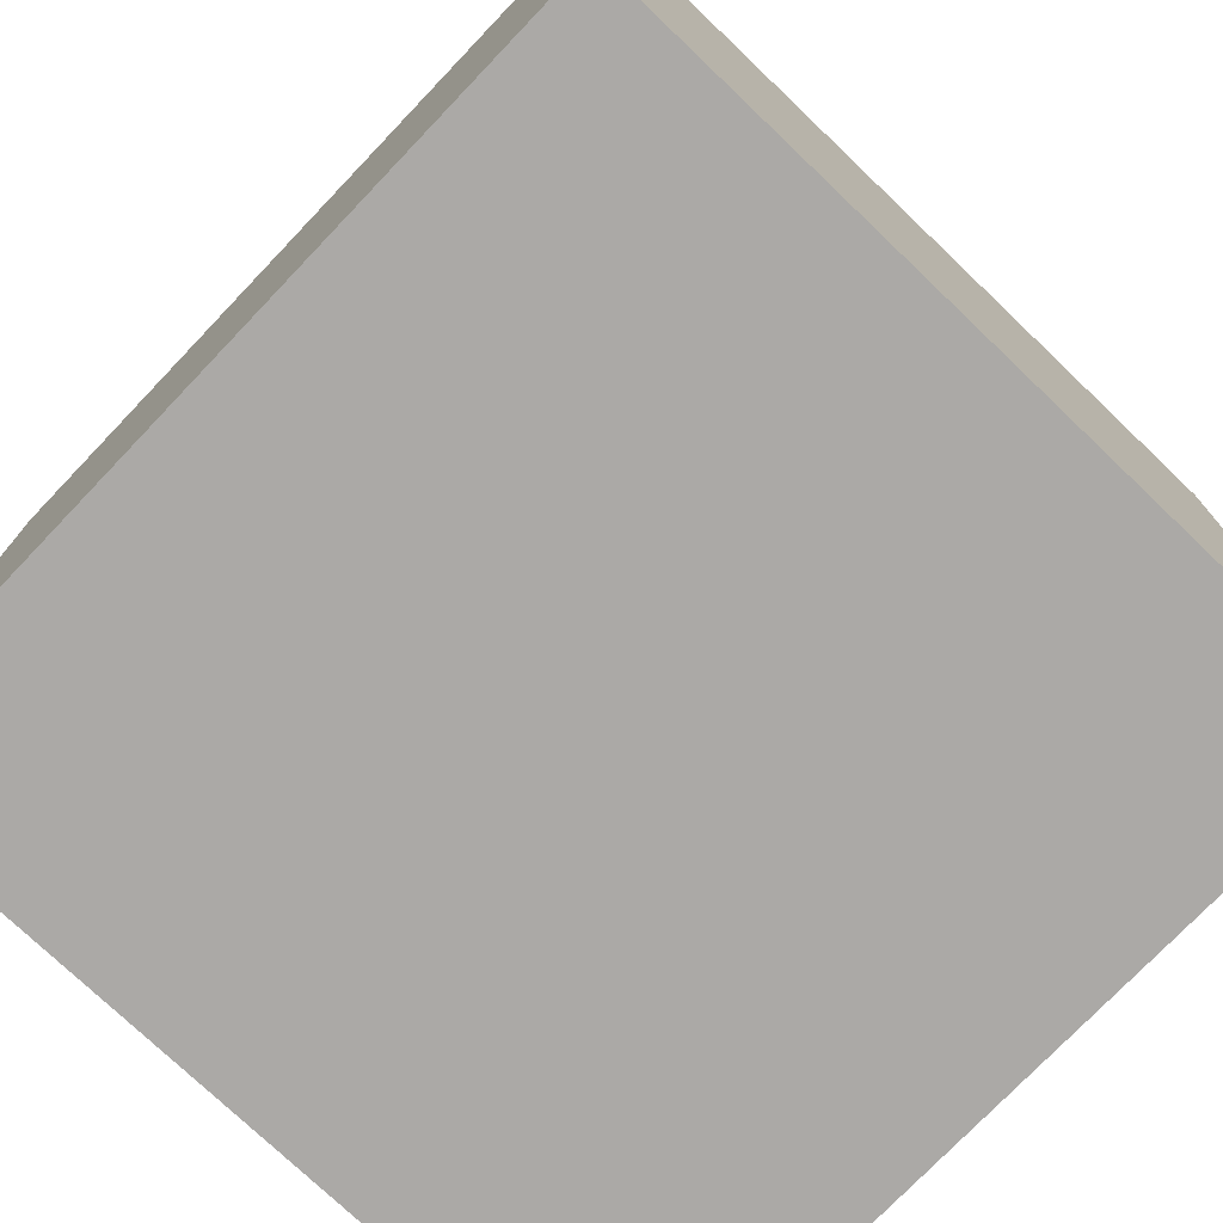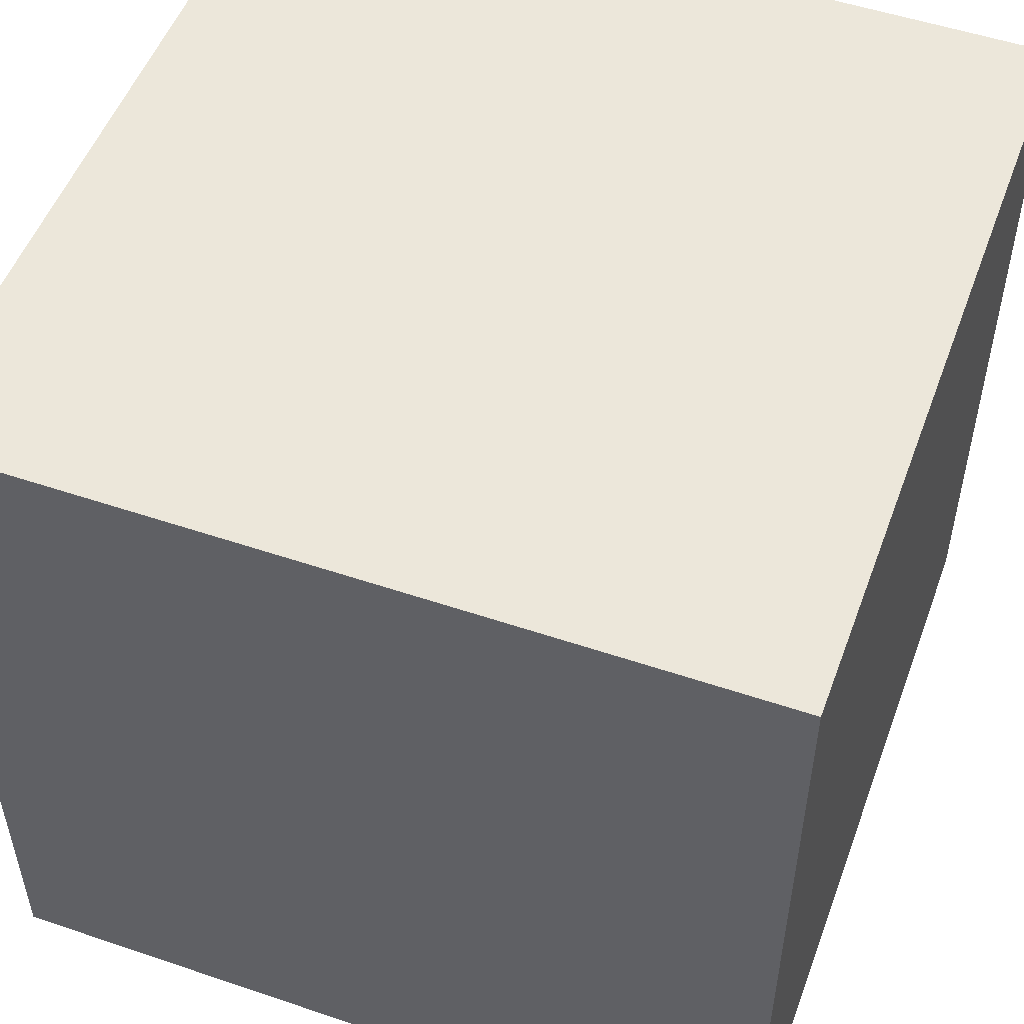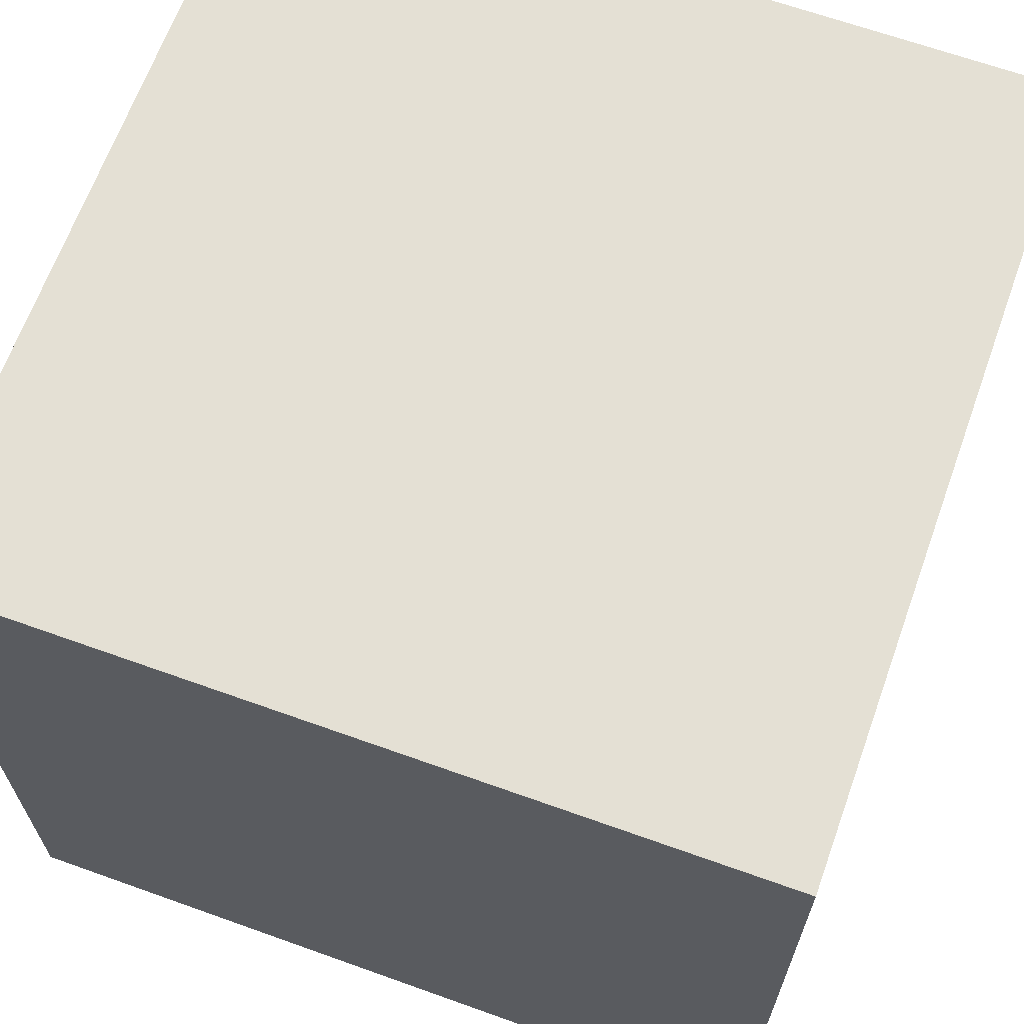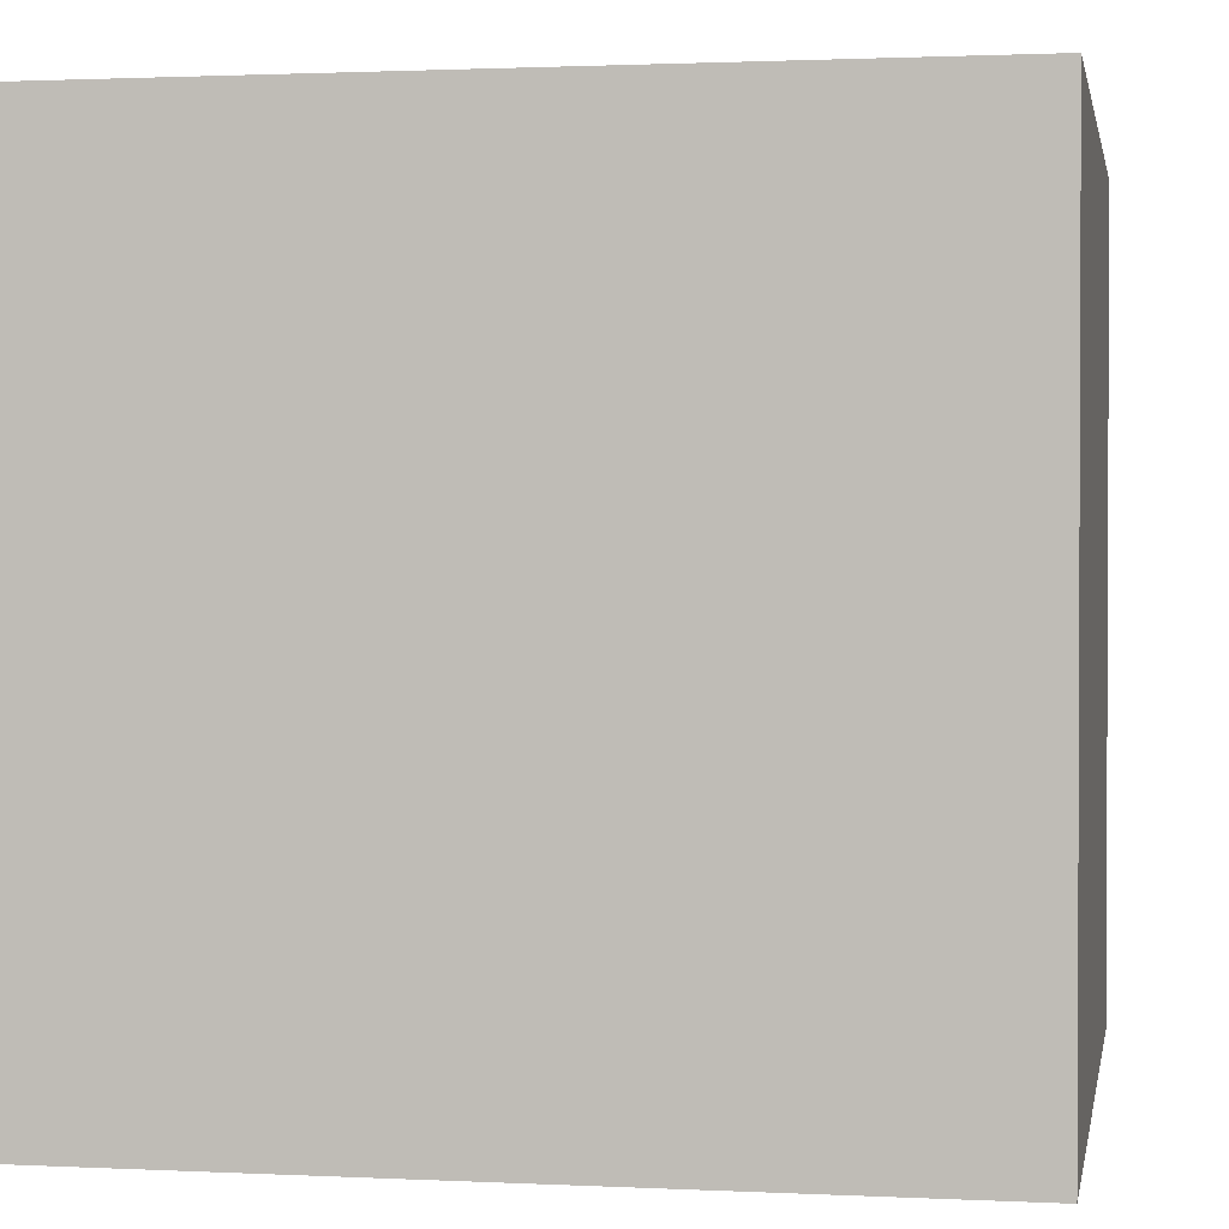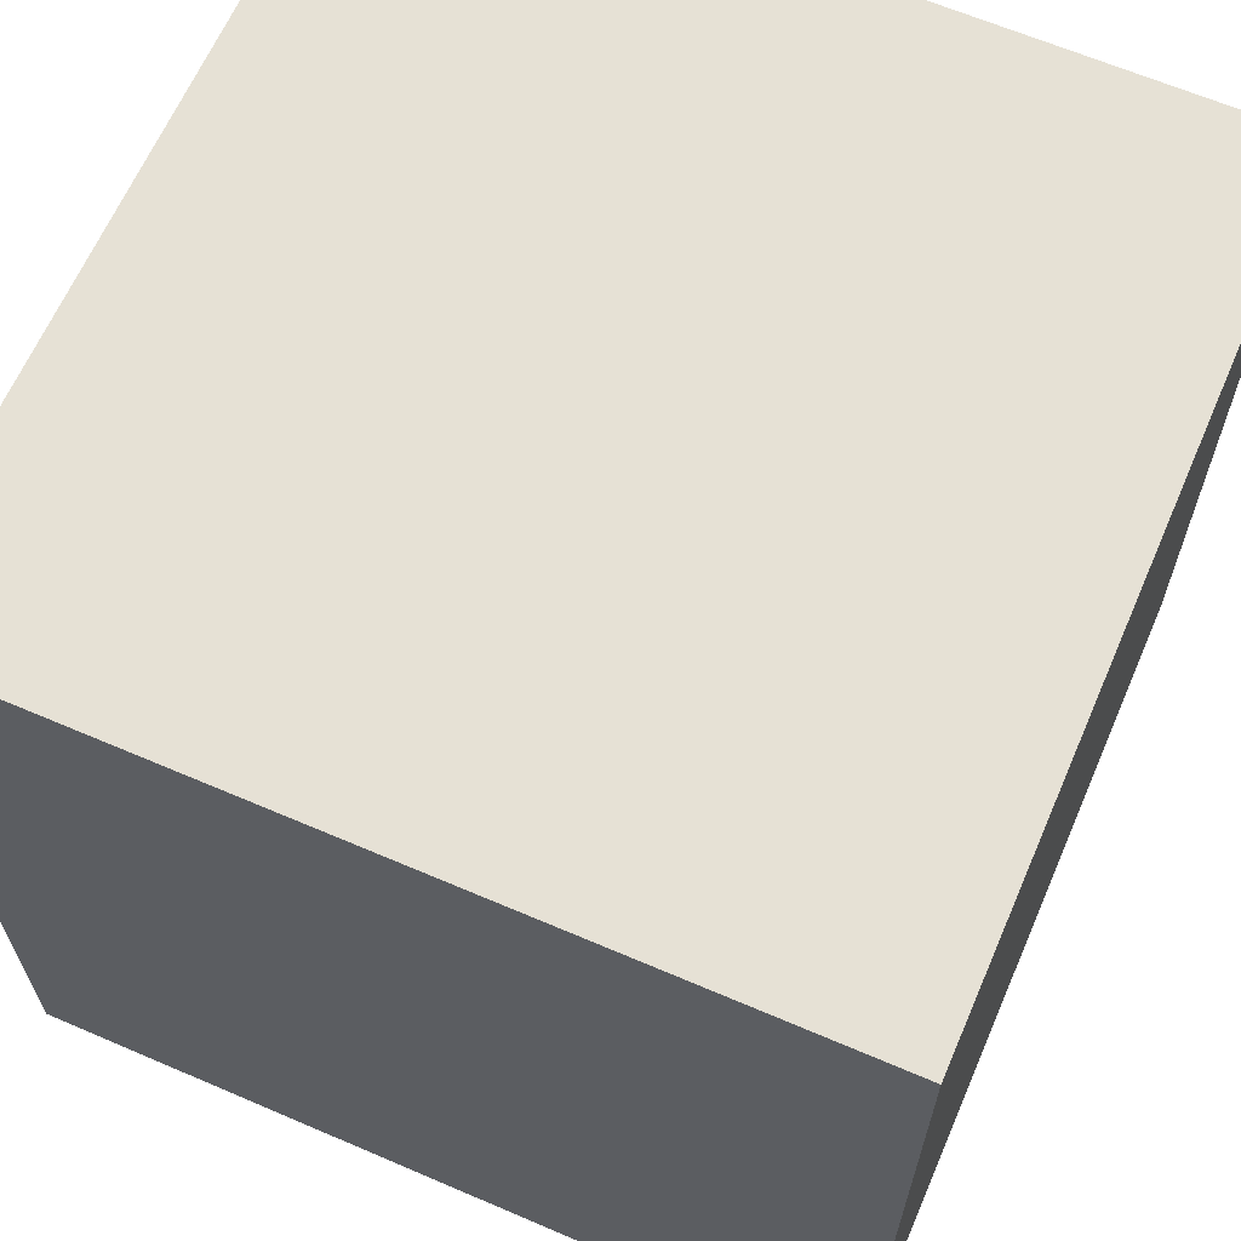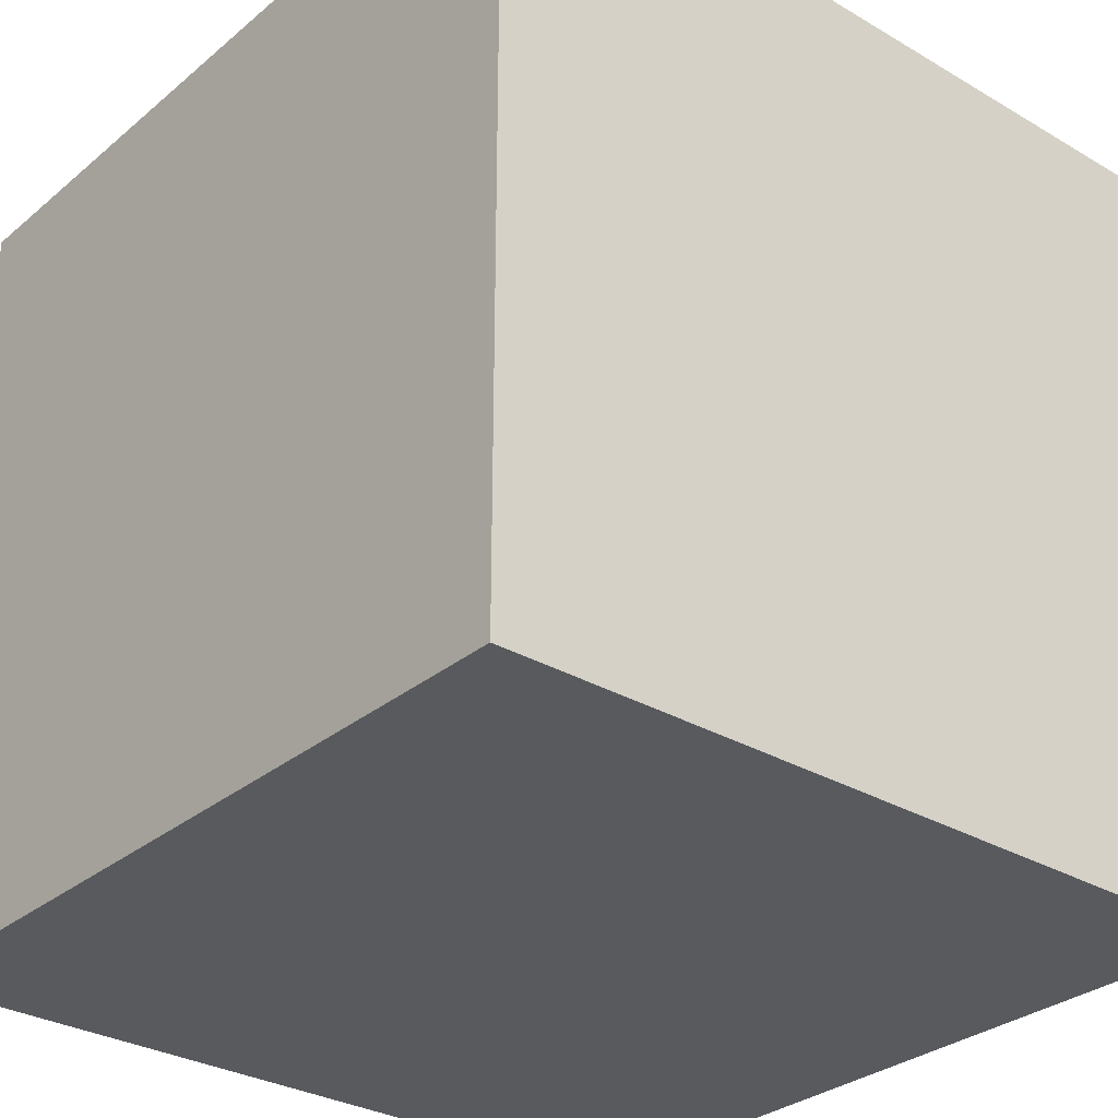
<metadata>
{"format":"obj","ext":"obj","renderer":"f3d","projection":"perspective","resolution":1024,"background":"white","views":[{"elev":-75.5,"azim":-43.7,"up":"+Y"},{"elev":52.0,"azim":-159.9,"up":"+Z"},{"elev":66.0,"azim":-70.2,"up":"+Z"},{"elev":1.4,"azim":10.2,"up":"+Z"},{"elev":64.4,"azim":113.4,"up":"+Z"},{"elev":-30.6,"azim":-40.2,"up":"+Y"}]}
</metadata>
<code>
o cajita_Cube.001
v -0.07143 1.194 1.471
v -0.07143 1.293 1.471
v -0.07143 1.194 1.371
v -0.07143 1.293 1.371
v 0.02807 1.194 1.471
v 0.02807 1.293 1.471
v 0.02807 1.194 1.371
v 0.02807 1.293 1.371
f 2 4 3 1
f 4 8 7 3
f 8 6 5 7
f 6 2 1 5
f 1 3 7 5
f 6 8 4 2

</code>
